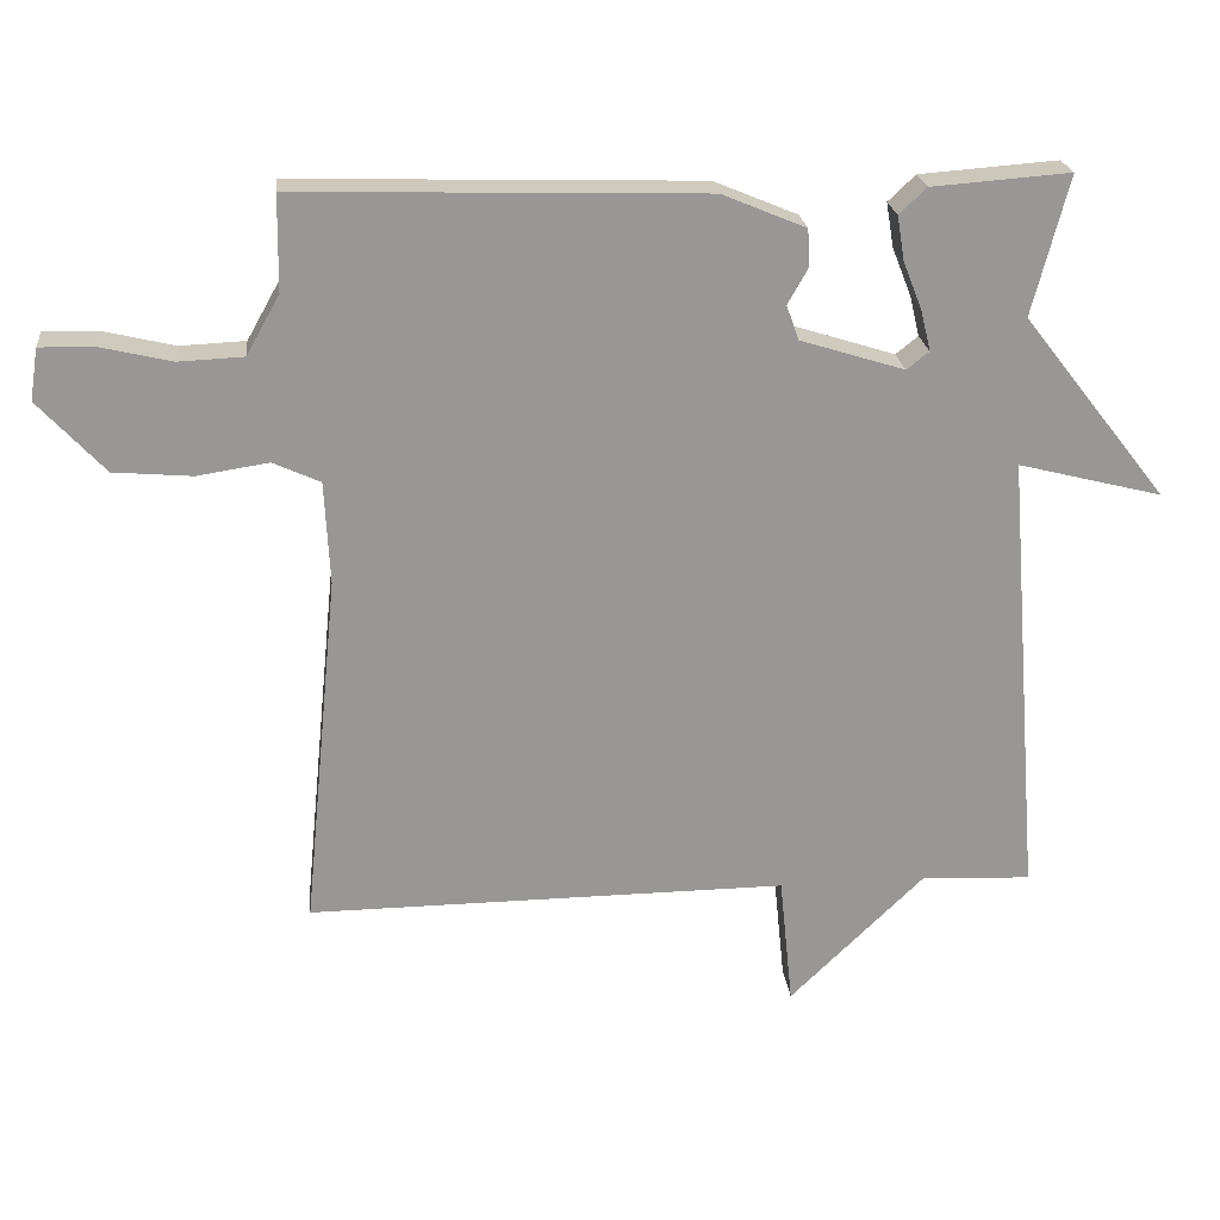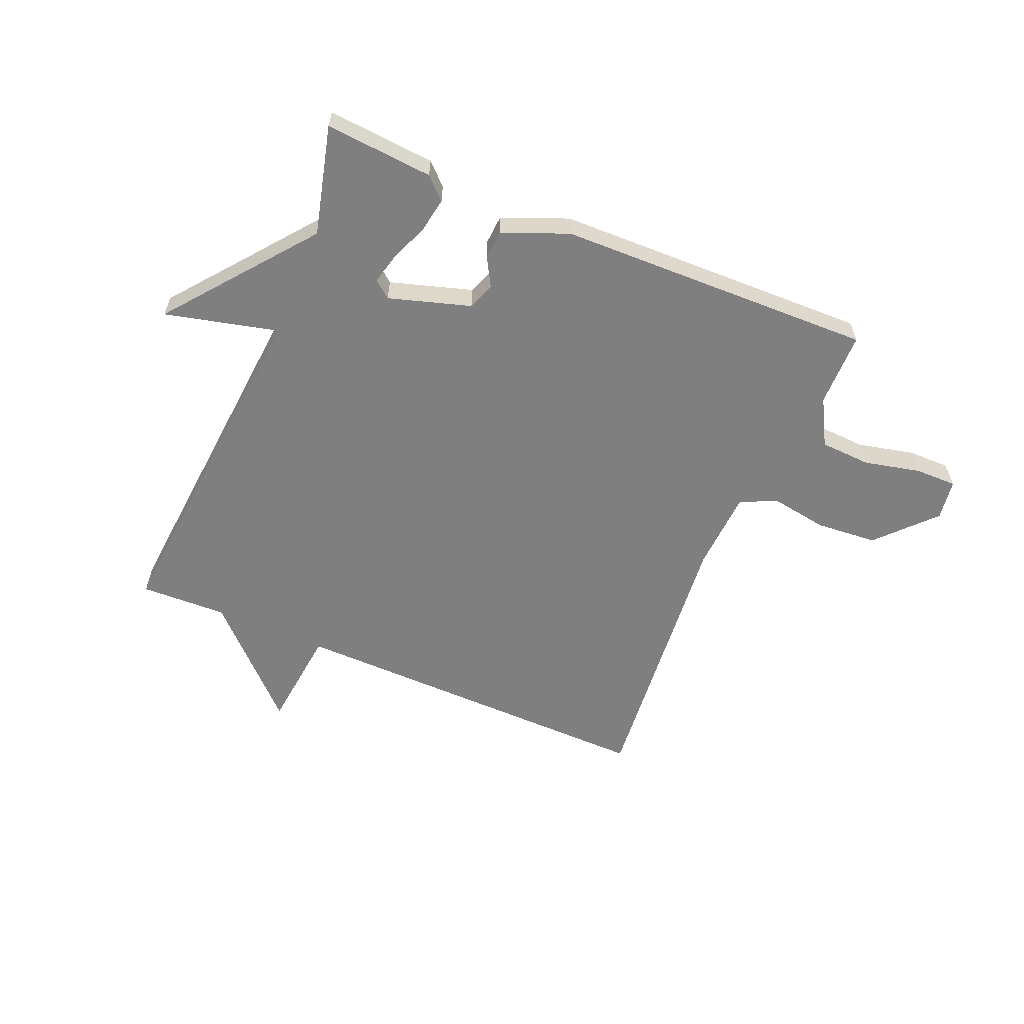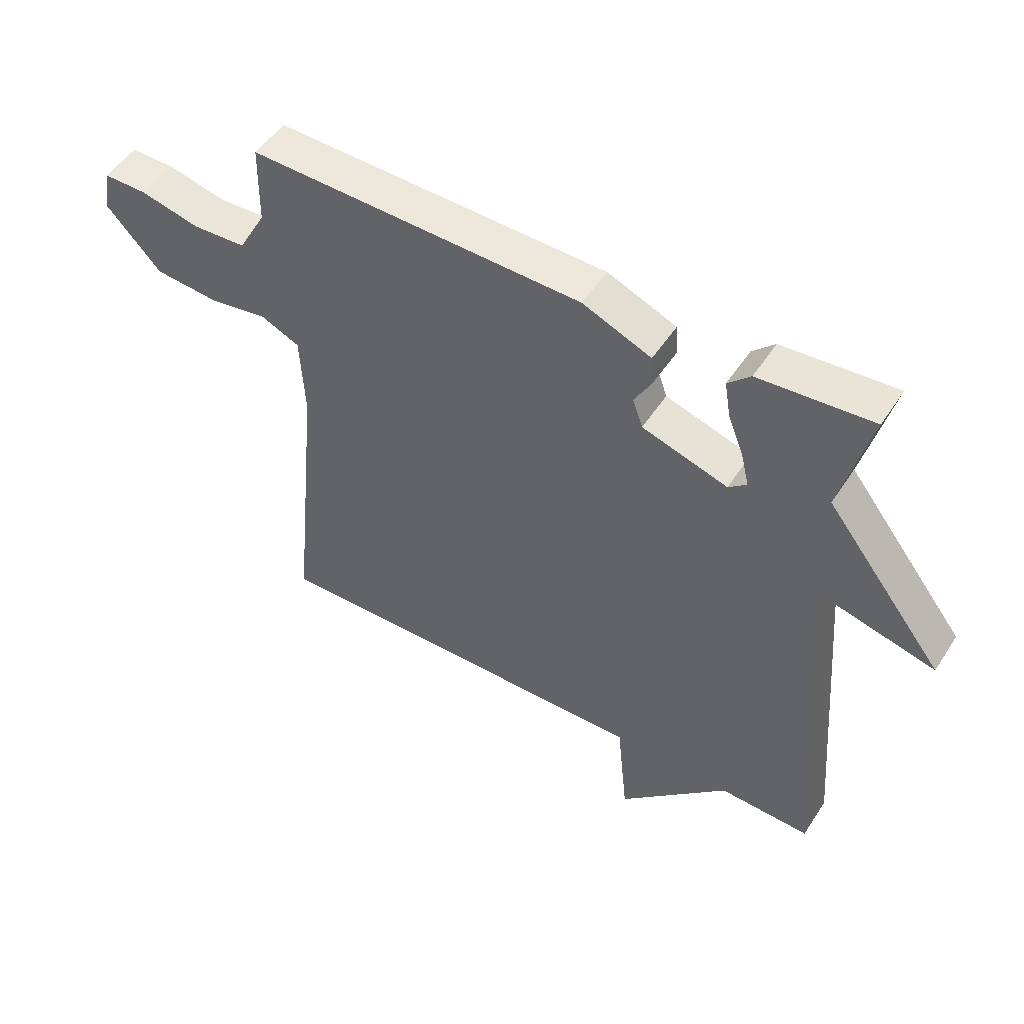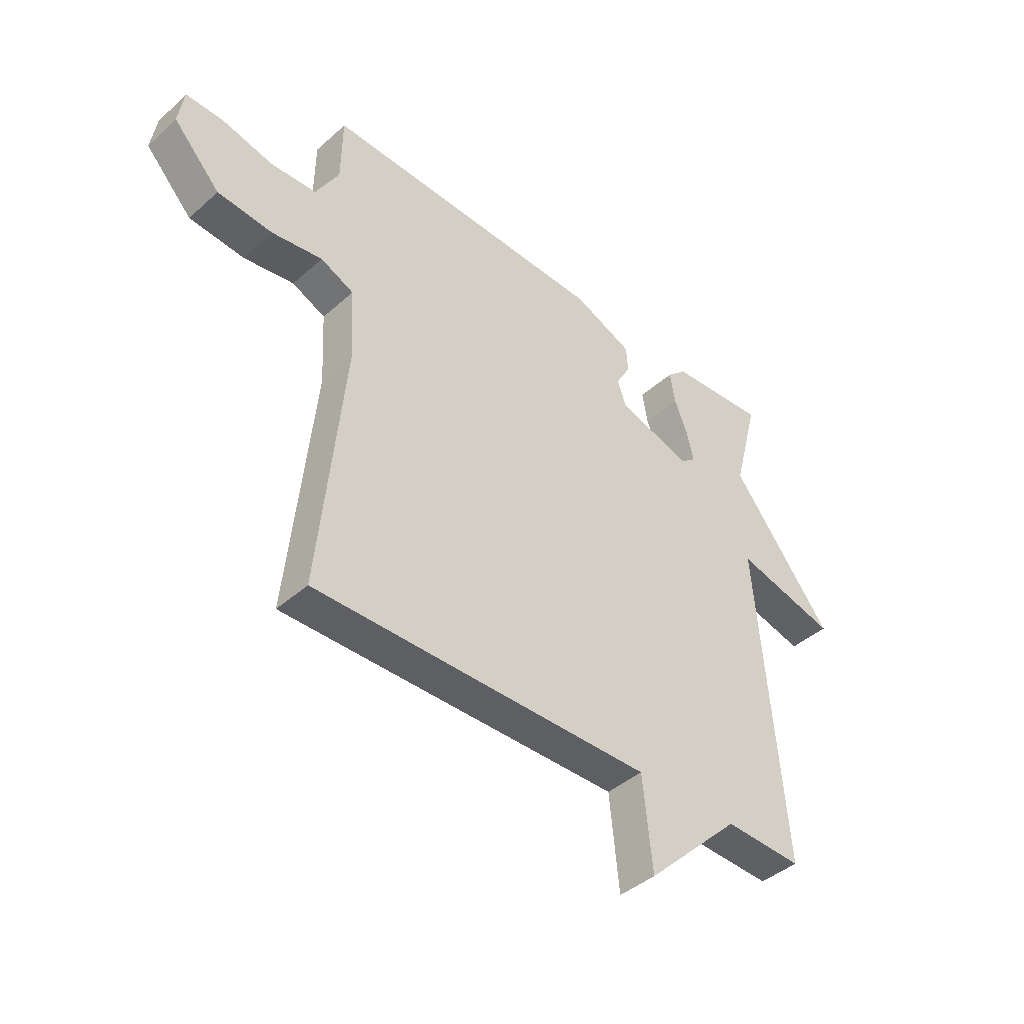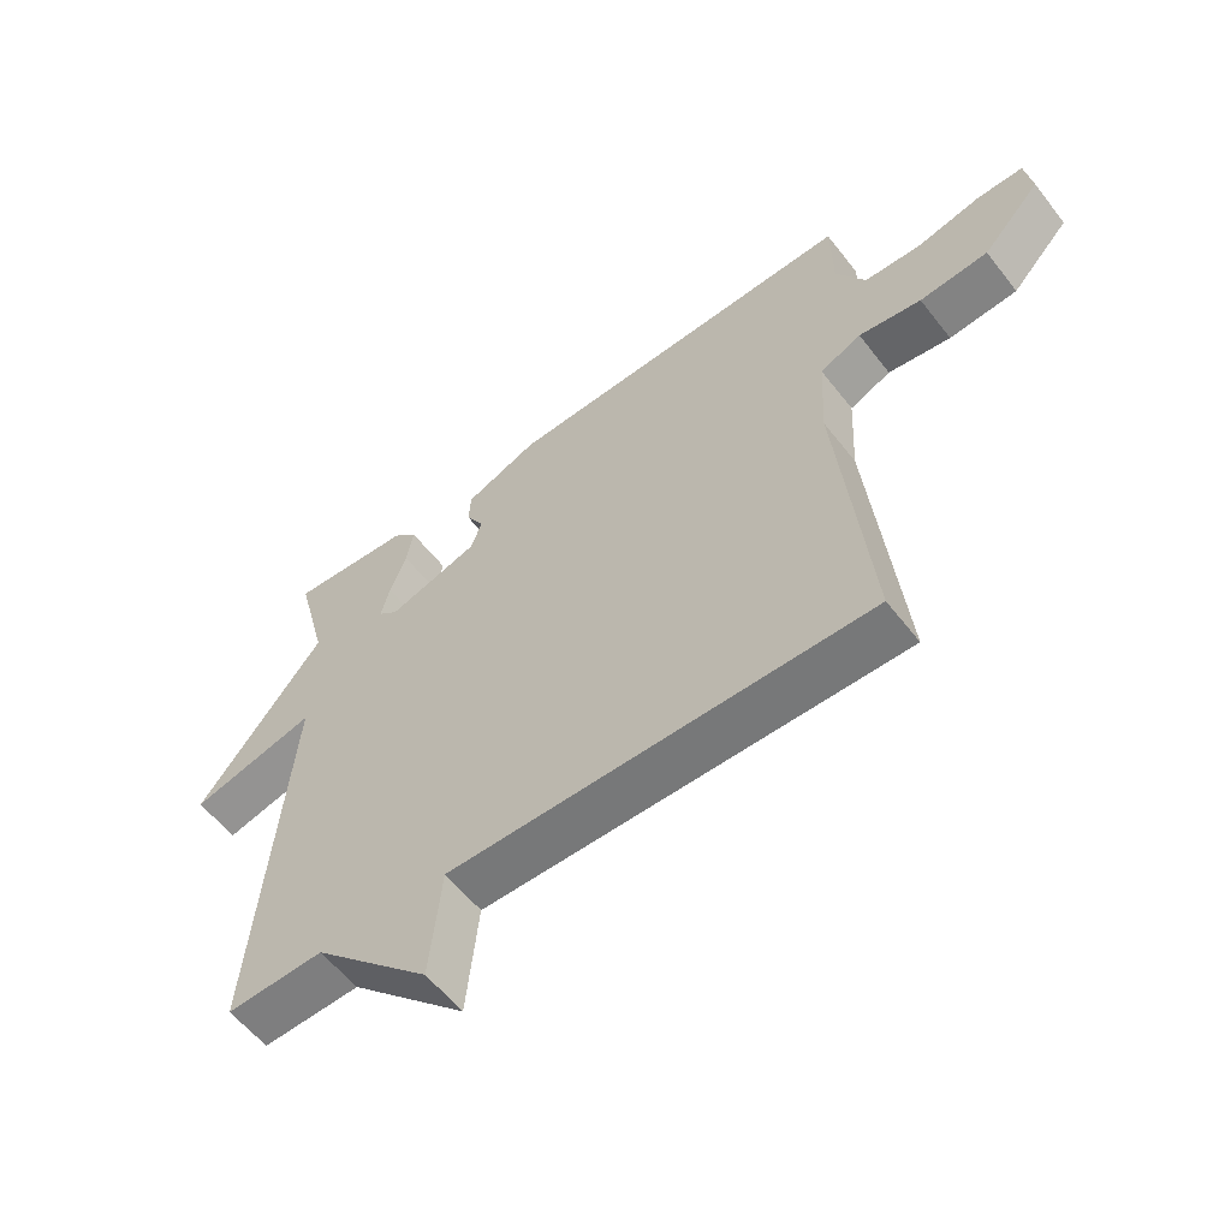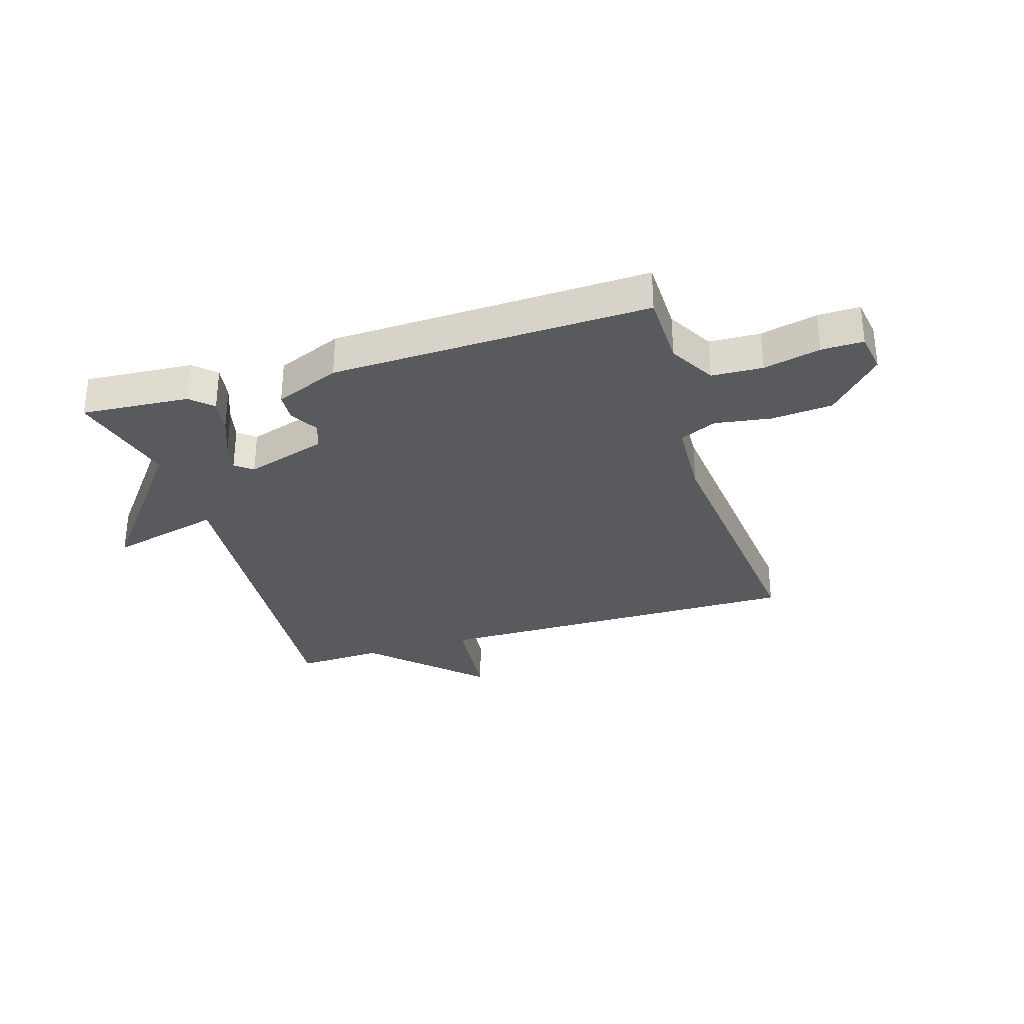
<metadata>
{"format":"obj","ext":"obj","renderer":"f3d","projection":"perspective","resolution":1024,"background":"white","views":[{"elev":22.2,"azim":174.1,"up":"+Z"},{"elev":-59.7,"azim":-23.2,"up":"+Y"},{"elev":50.3,"azim":-148.1,"up":"+Z"},{"elev":-42.1,"azim":136.8,"up":"+Z"},{"elev":-57.8,"azim":37.5,"up":"+Z"},{"elev":-31.1,"azim":17.2,"up":"+Y"}]}
</metadata>
<code>
v 0.5 0.07 0.5
v 0.502 0.07 0.371
v 0.547 0.07 0.291
v 0.635 0.07 0.287
v 0.733 0.07 0.31
v 0.805 0.07 0.311
v 0.816 0.07 0.241
v 0.726 0.07 0.144
v 0.62 0.07 0.135
v 0.523 0.07 0.15
v 0.459 0.07 0.121
v 0.452 0.07 -0.018
v 0.5 0.07 -0.5
v -0.15 0.07 -0.494
v -0.168 0.07 -0.671
v -0.35 0.07 -0.494
v -0.5 0.07 -0.5
v -0.451 0.07 0.112
v -0.646 0.07 0.063
v -0.451 0.07 0.312
v -0.5 0.07 0.5
v -0.313 0.07 0.486
v -0.276 0.07 0.451
v -0.286 0.07 0.391
v -0.312 0.07 0.325
v -0.325 0.07 0.271
v -0.295 0.07 0.247
v -0.154 0.07 0.291
v -0.137 0.07 0.338
v -0.165 0.07 0.387
v -0.162 0.07 0.437
v -0.049 0.07 0.484
v 0.5 0 0.5
v 0.502 0 0.371
v 0.547 0 0.291
v 0.635 0 0.287
v 0.733 0 0.31
v 0.805 0 0.311
v 0.816 0 0.241
v 0.726 0 0.144
v 0.62 0 0.135
v 0.523 0 0.15
v 0.459 0 0.121
v 0.452 0 -0.018
v 0.5 0 -0.5
v -0.15 0 -0.494
v -0.168 0 -0.671
v -0.35 0 -0.494
v -0.5 0 -0.5
v -0.451 0 0.112
v -0.646 0 0.063
v -0.451 0 0.312
v -0.5 0 0.5
v -0.313 0 0.486
v -0.276 0 0.451
v -0.286 0 0.391
v -0.312 0 0.325
v -0.325 0 0.271
v -0.295 0 0.247
v -0.154 0 0.291
v -0.137 0 0.338
v -0.165 0 0.387
v -0.162 0 0.437
v -0.049 0 0.484
f 32 1 2
f 31 32 2
f 30 31 2
f 29 30 2
f 28 29 2 3
f 27 28 3 4
f 23 24 25
f 22 23 25
f 21 22 25
f 20 21 25
f 20 25 26
f 19 20 26
f 18 19 26
f 18 26 27
f 17 18 27
f 16 17 27
f 14 15 16 27
f 12 13 14 27
f 8 9 10
f 7 8 10
f 6 7 10
f 5 6 10
f 4 5 10
f 4 10 11
f 27 4 11
f 11 12 27
f 34 33 64
f 34 64 63
f 34 63 62
f 34 62 61
f 35 34 61 60
f 36 35 60 59
f 57 56 55
f 57 55 54
f 57 54 53
f 57 53 52
f 58 57 52
f 58 52 51
f 58 51 50
f 59 58 50
f 59 50 49
f 59 49 48
f 59 48 47 46
f 59 46 45 44
f 42 41 40
f 42 40 39
f 42 39 38
f 42 38 37
f 42 37 36
f 43 42 36
f 43 36 59
f 59 44 43
f 1 33 34 2
f 2 34 35 3
f 3 35 36 4
f 4 36 37 5
f 5 37 38 6
f 6 38 39 7
f 7 39 40 8
f 8 40 41 9
f 9 41 42 10
f 10 42 43 11
f 11 43 44 12
f 12 44 45 13
f 13 45 46 14
f 14 46 47 15
f 15 47 48 16
f 16 48 49 17
f 17 49 50 18
f 18 50 51 19
f 19 51 52 20
f 20 52 53 21
f 21 53 54 22
f 22 54 55 23
f 23 55 56 24
f 24 56 57 25
f 25 57 58 26
f 26 58 59 27
f 27 59 60 28
f 28 60 61 29
f 29 61 62 30
f 30 62 63 31
f 31 63 64 32
f 32 64 33 1

</code>
